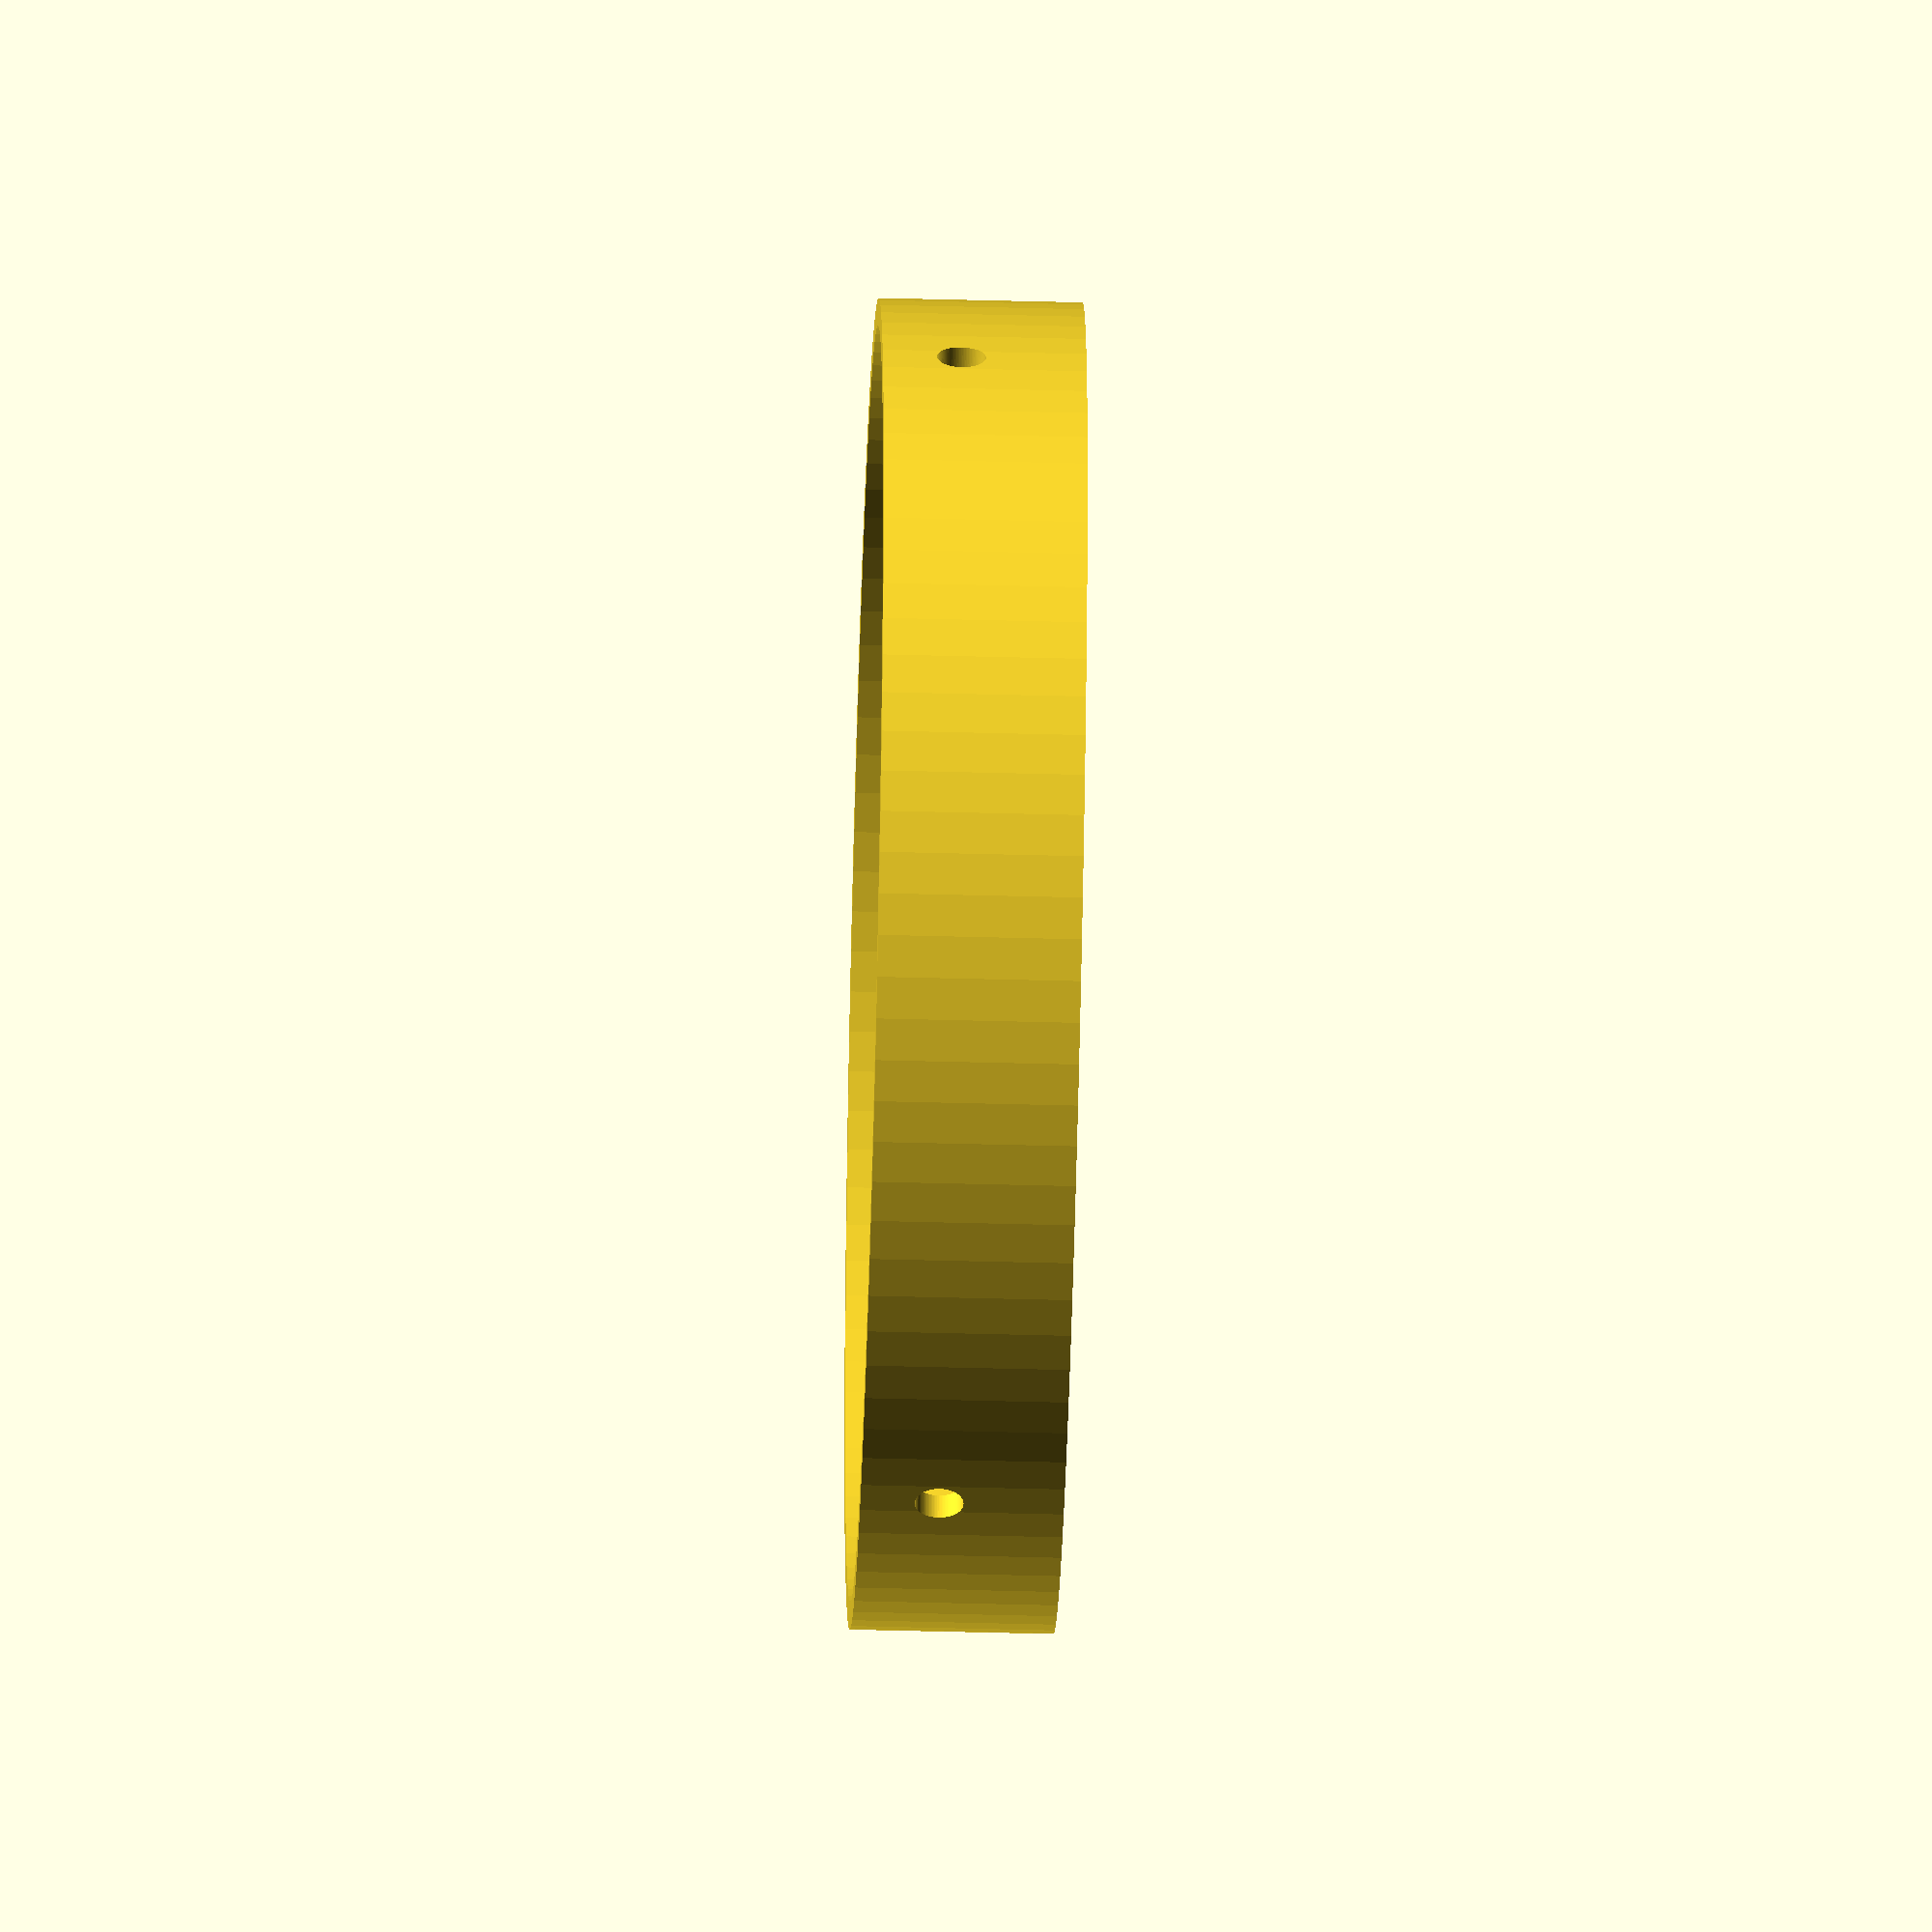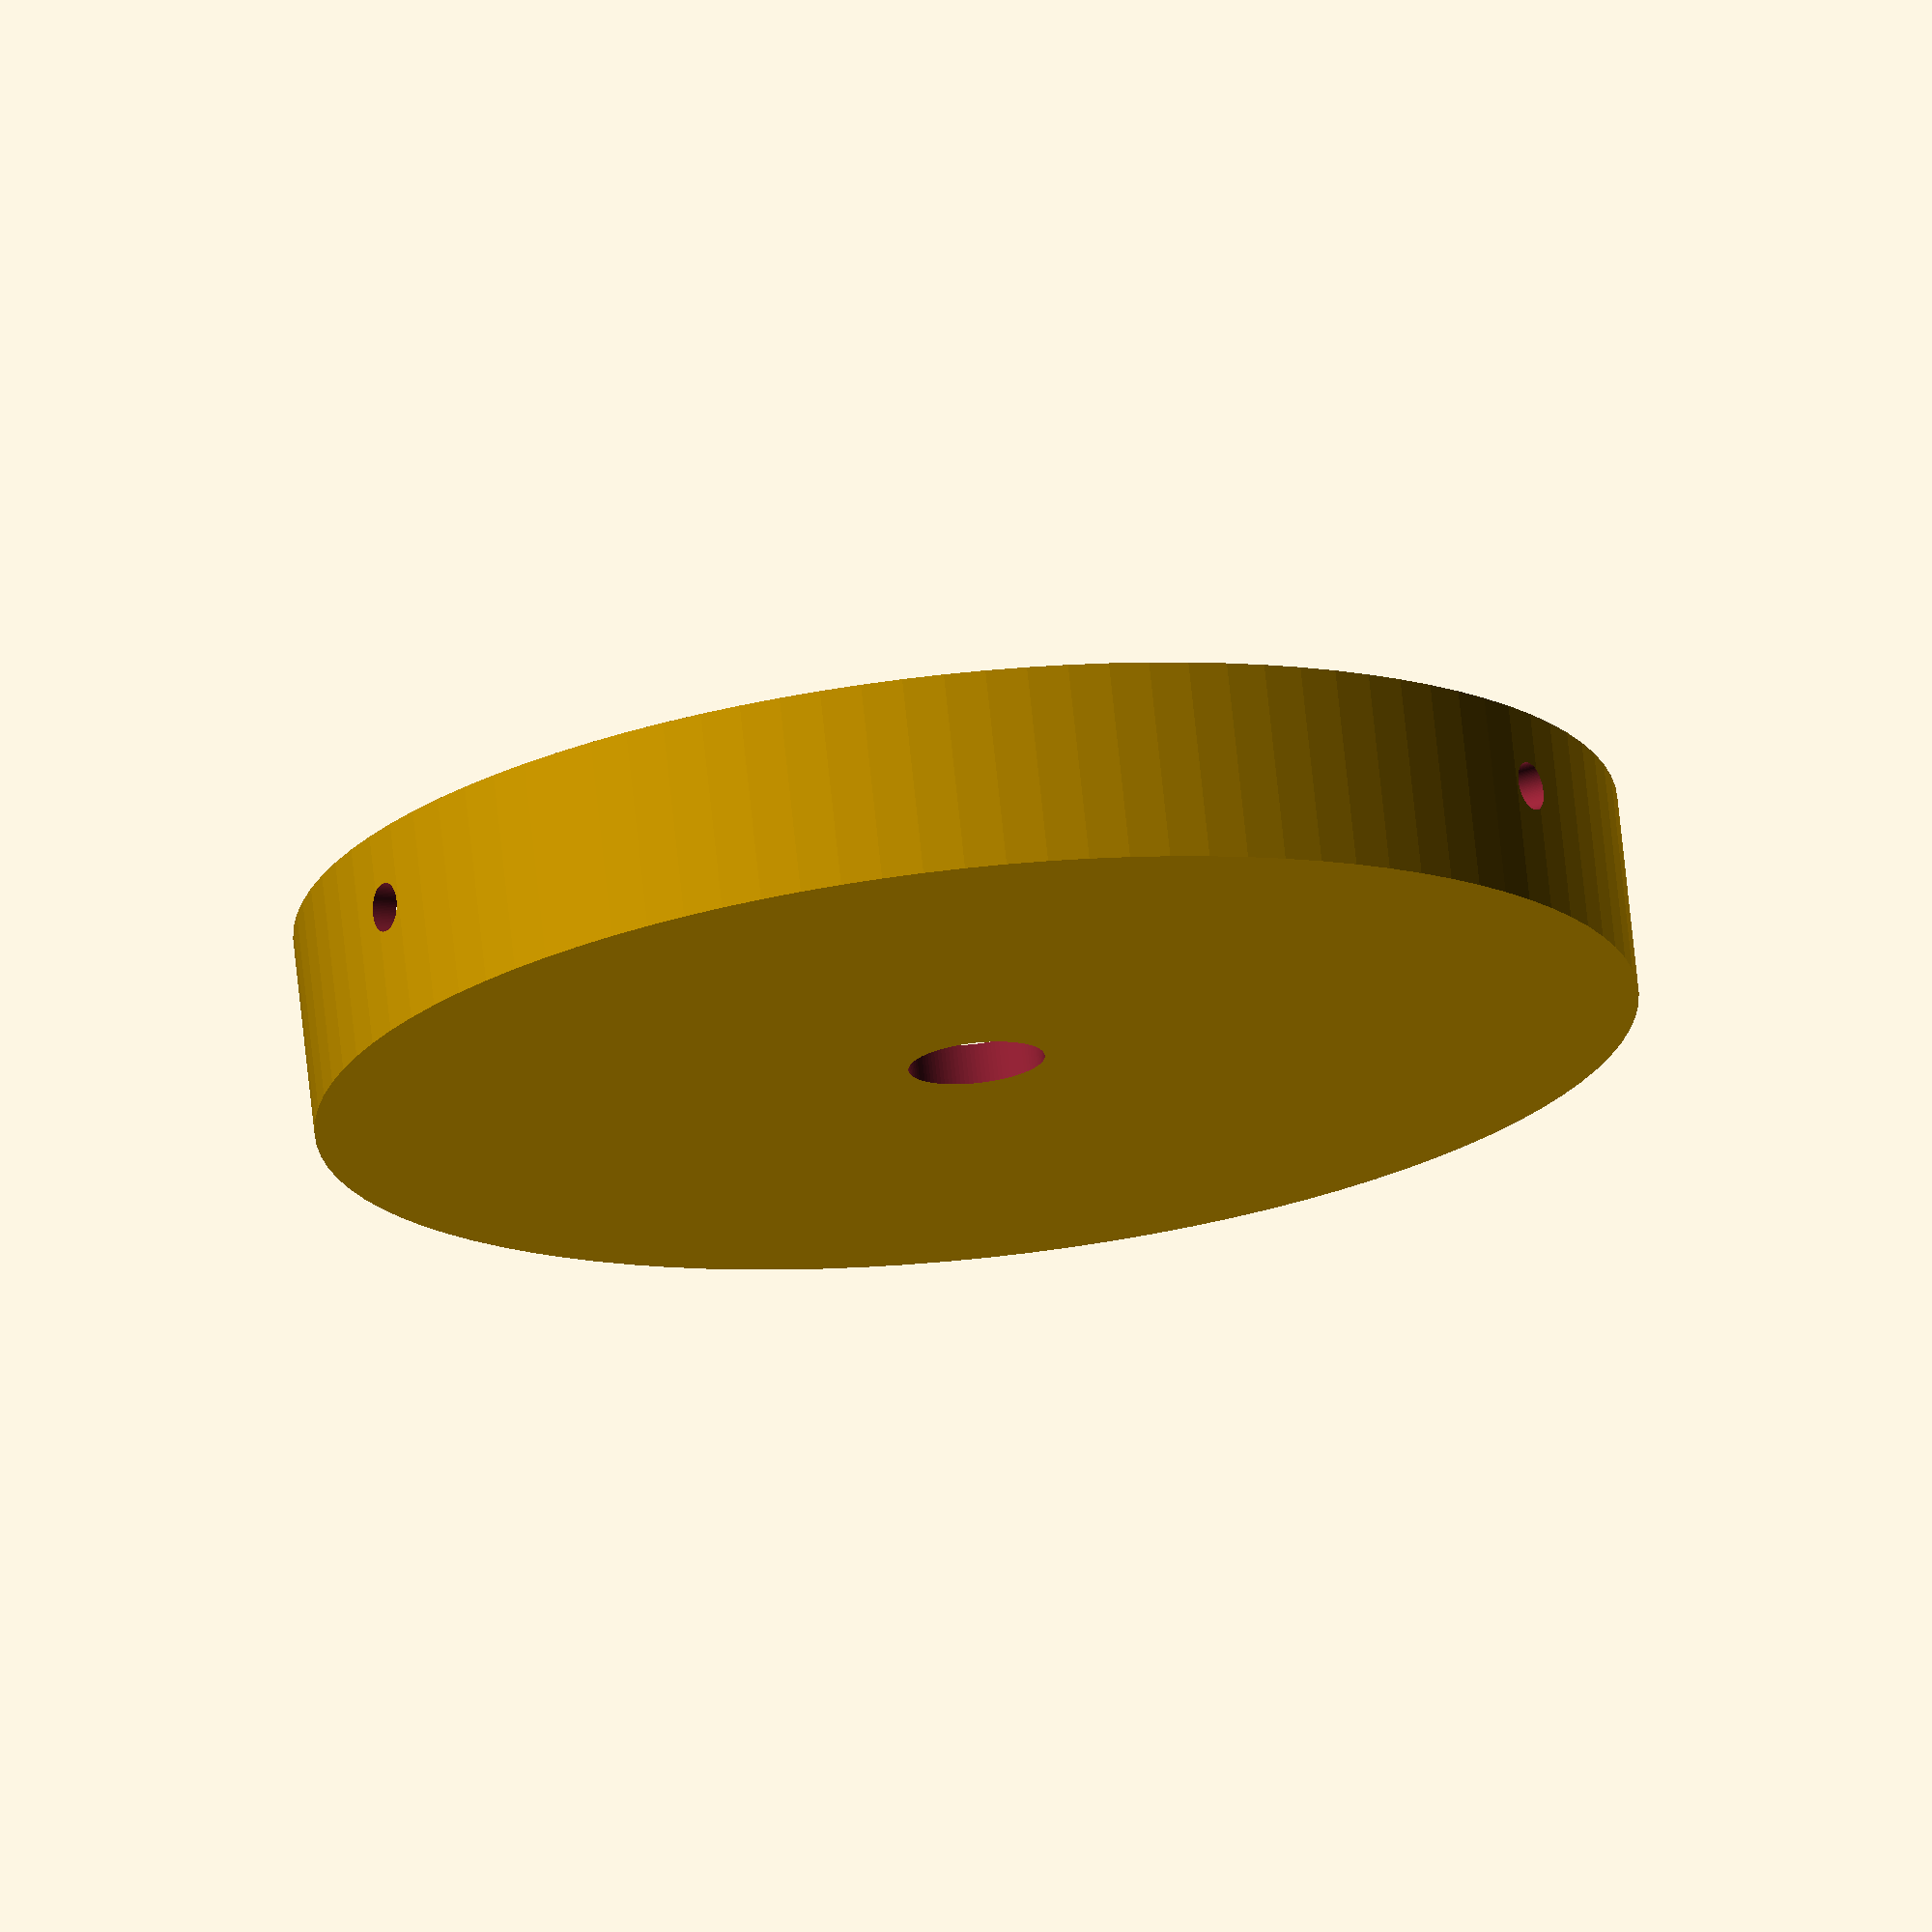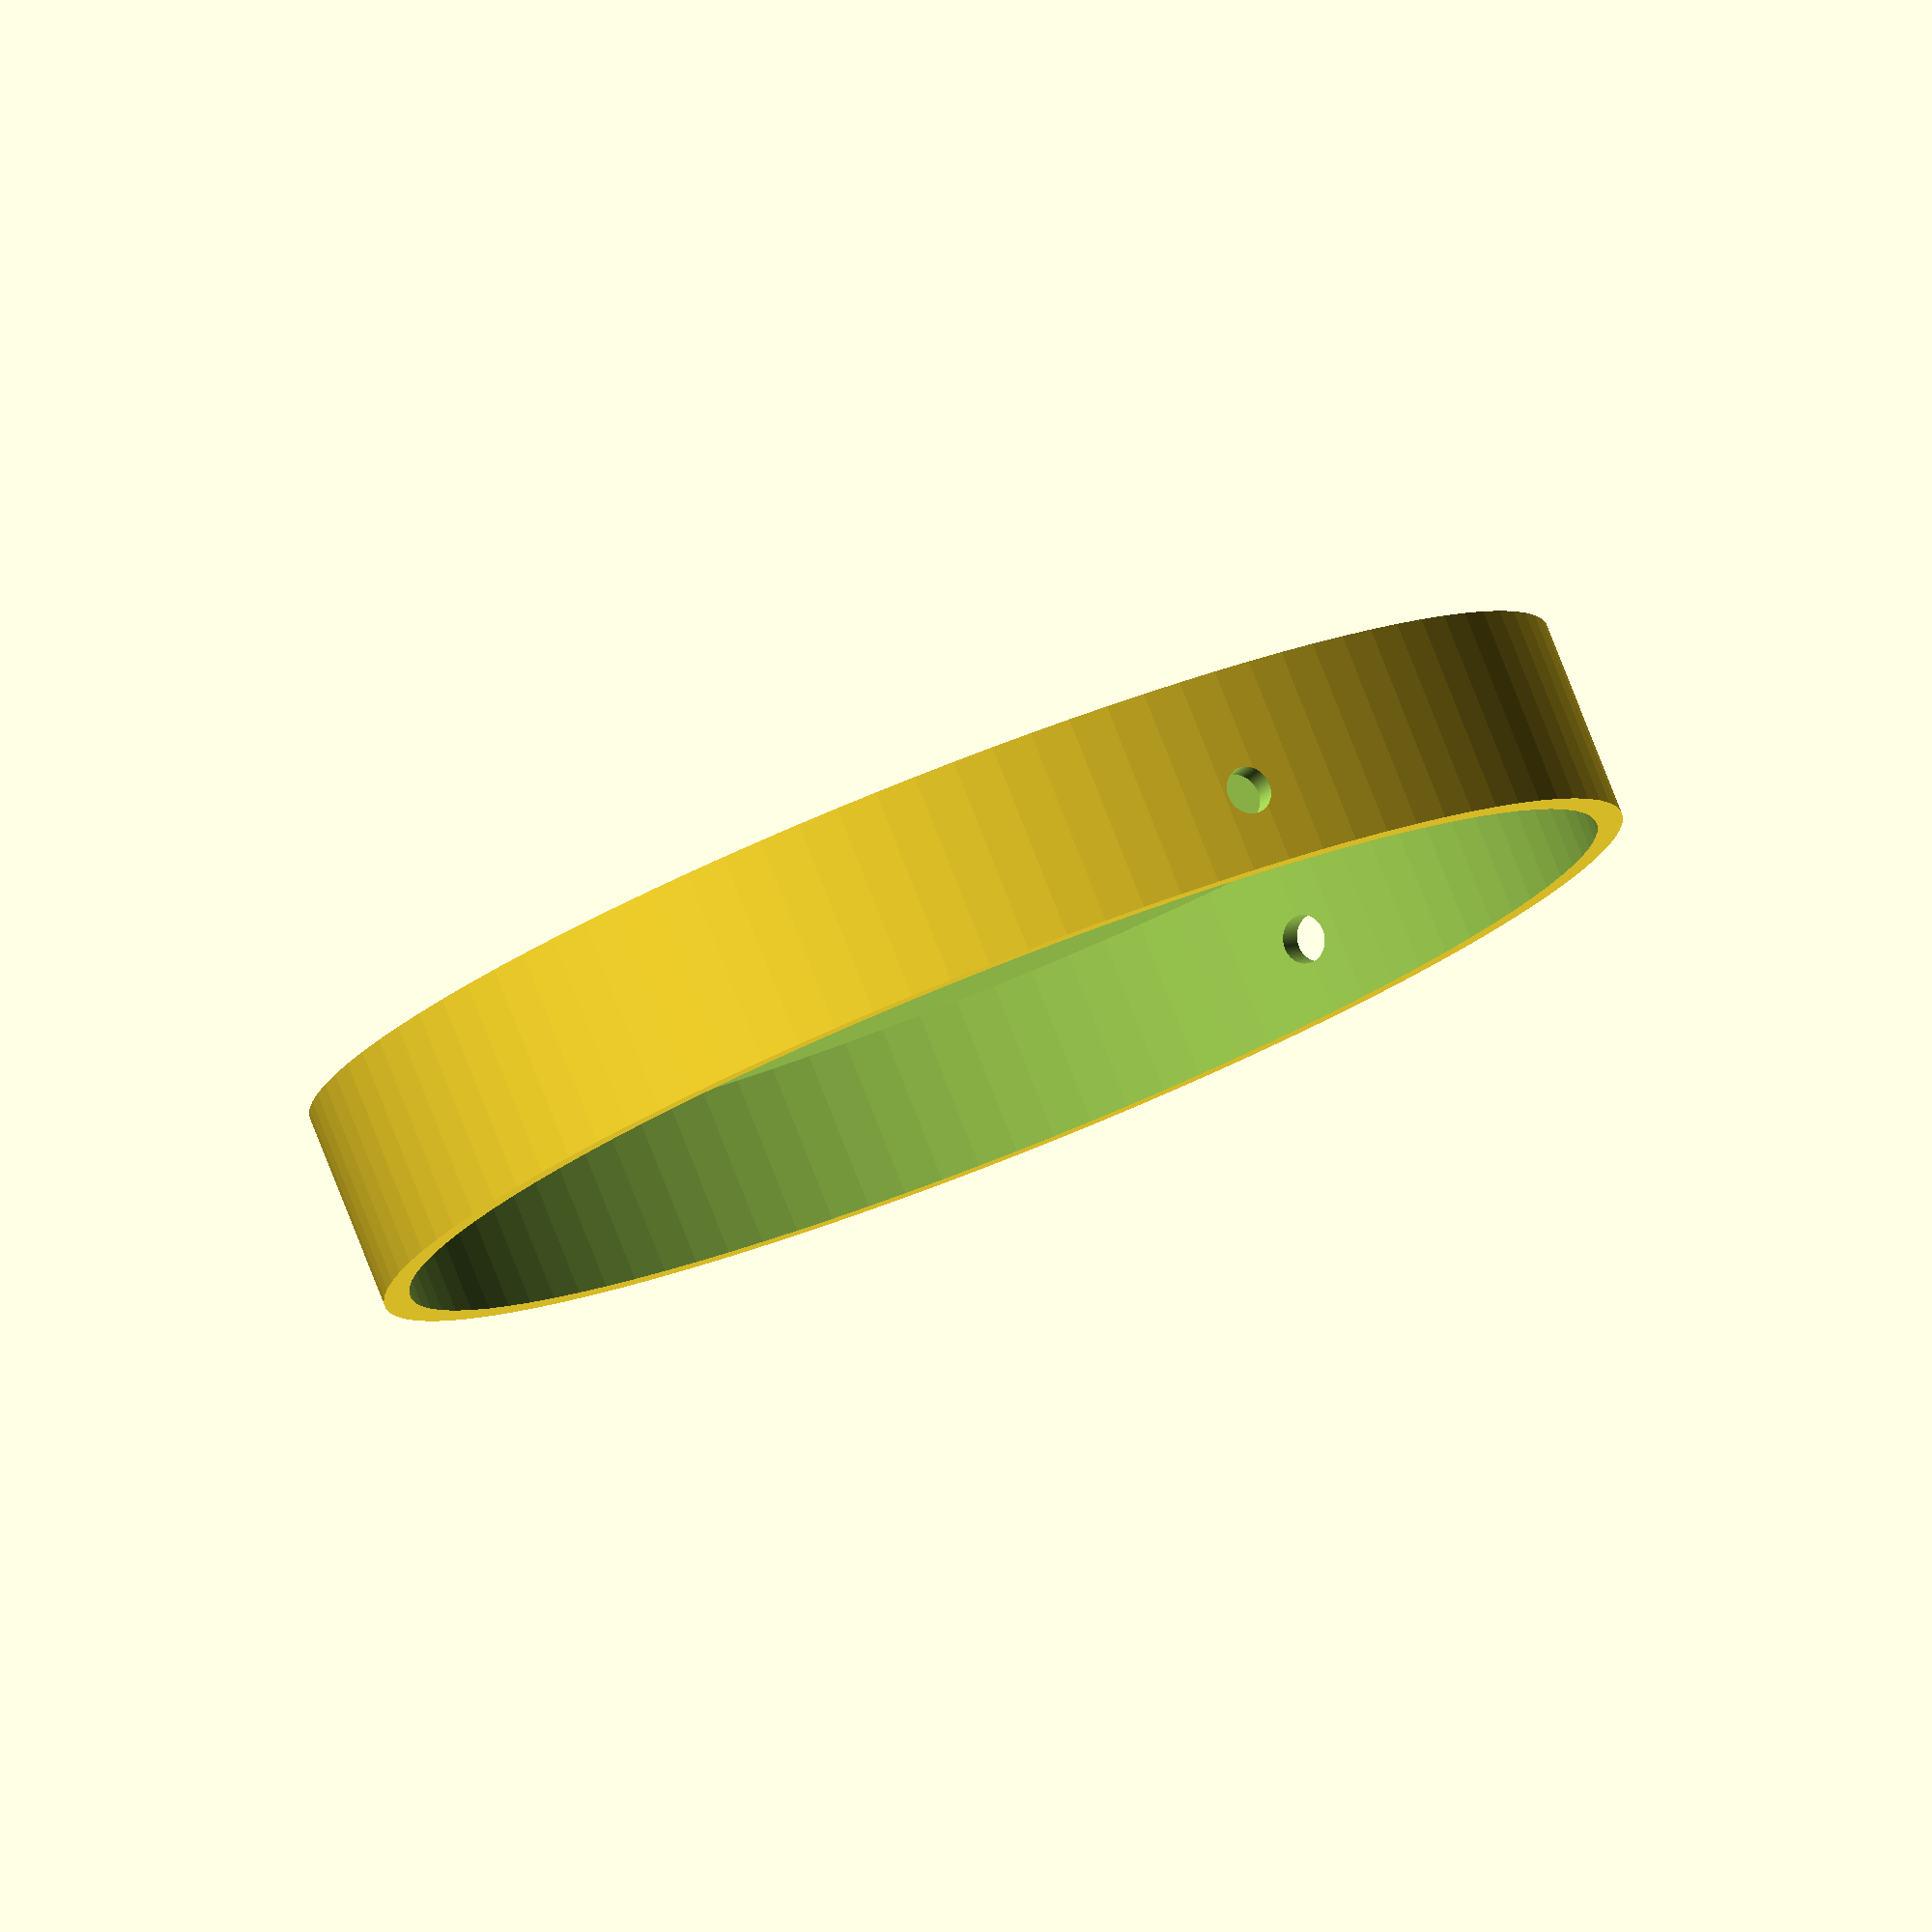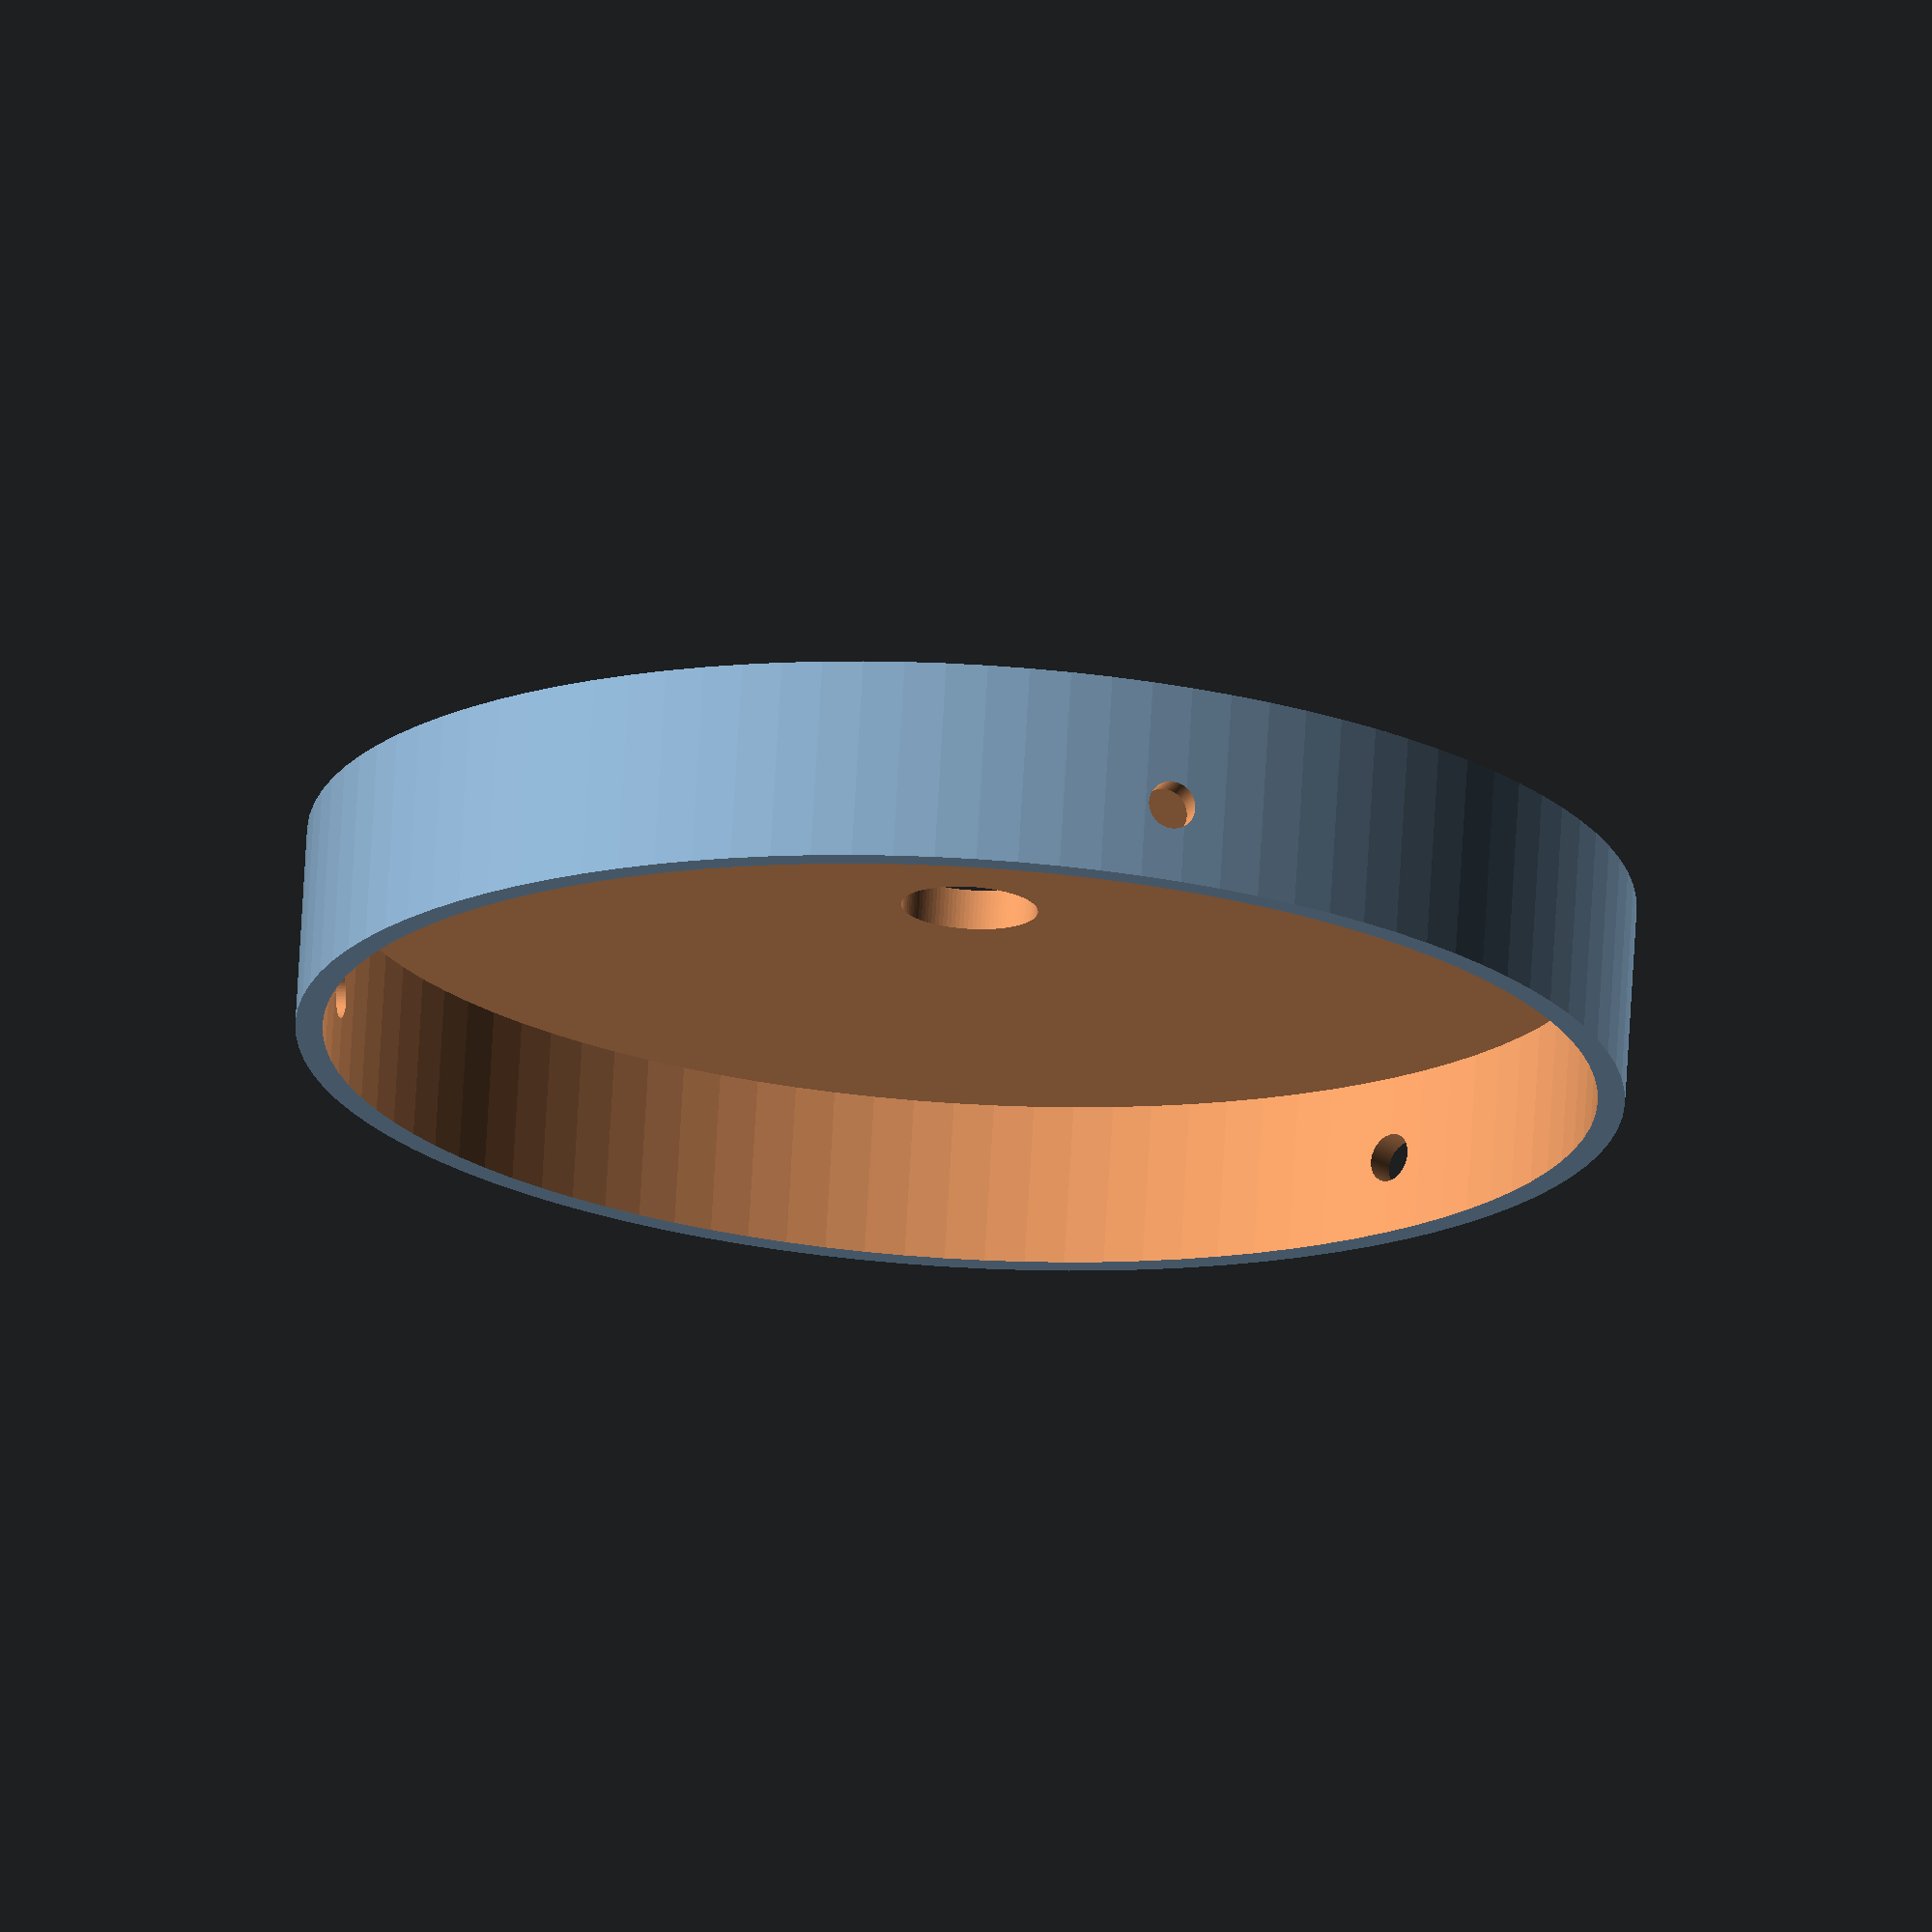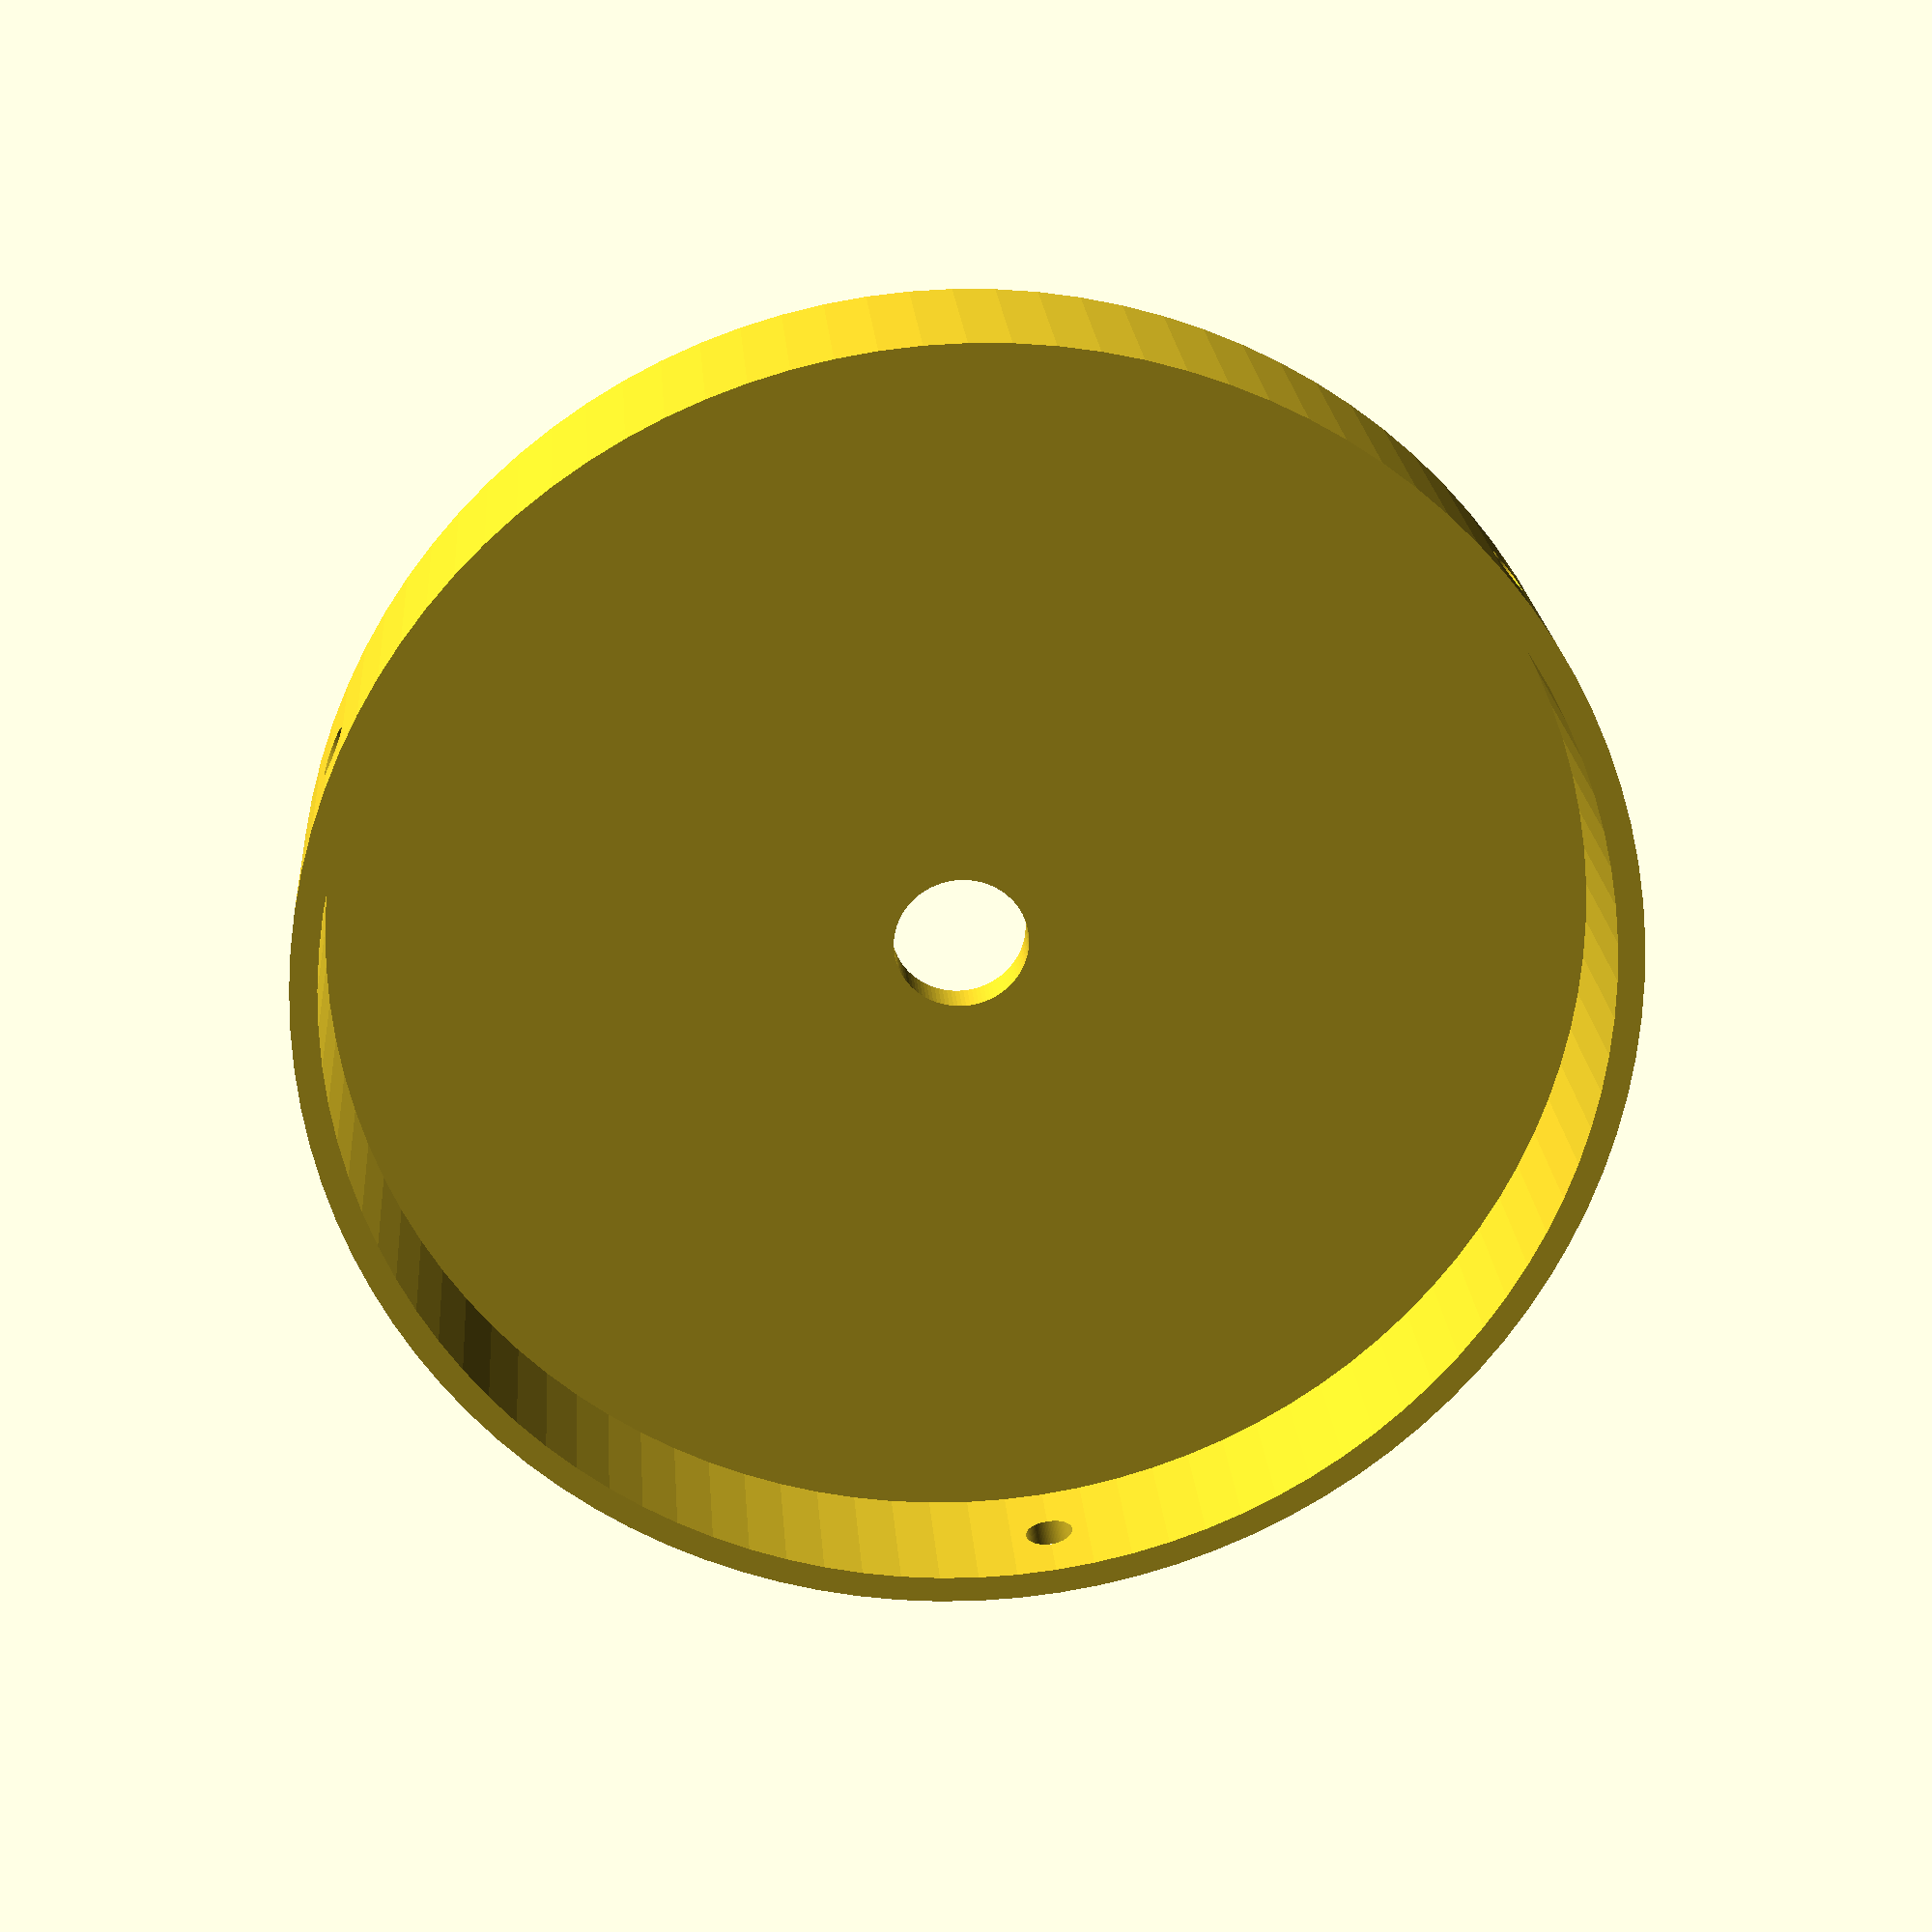
<openscad>
$fn=100;

outside_dia = 98;
cylinder_thickness = 2;
bottom_thickness = 3;
height = 15;
bolt_dia = 10.1;
screw_dia = 3.6;

difference()
{
	cylinder(r=outside_dia/2, h=height);
	translate([0,0,bottom_thickness])
		cylinder(r=outside_dia/2 - cylinder_thickness, h=height-bottom_thickness + 1);
	translate([0,0,-1])
		cylinder(r=bolt_dia/2, h=bottom_thickness + 2);
	translate([outside_dia/2-cylinder_thickness-1,0,height - screw_dia/2 - 4])rotate([90,0,90])
		cylinder(r=screw_dia/2,h=cylinder_thickness + 2);
	rotate([0,0,120])translate([outside_dia/2-cylinder_thickness-1,0,height - screw_dia/2 - 4])rotate([90,0,90])
		cylinder(r=screw_dia/2,h=cylinder_thickness + 2);
	rotate([0,0,240])translate([outside_dia/2-cylinder_thickness-1,0,height - screw_dia/2 - 4])rotate([90,0,90])
		cylinder(r=screw_dia/2,h=cylinder_thickness + 2);
	
}
</openscad>
<views>
elev=227.1 azim=41.0 roll=91.7 proj=o view=wireframe
elev=287.1 azim=91.0 roll=174.0 proj=o view=wireframe
elev=98.7 azim=236.3 roll=201.5 proj=o view=wireframe
elev=287.9 azim=48.2 roll=3.3 proj=o view=solid
elev=157.9 azim=262.3 roll=184.3 proj=p view=wireframe
</views>
